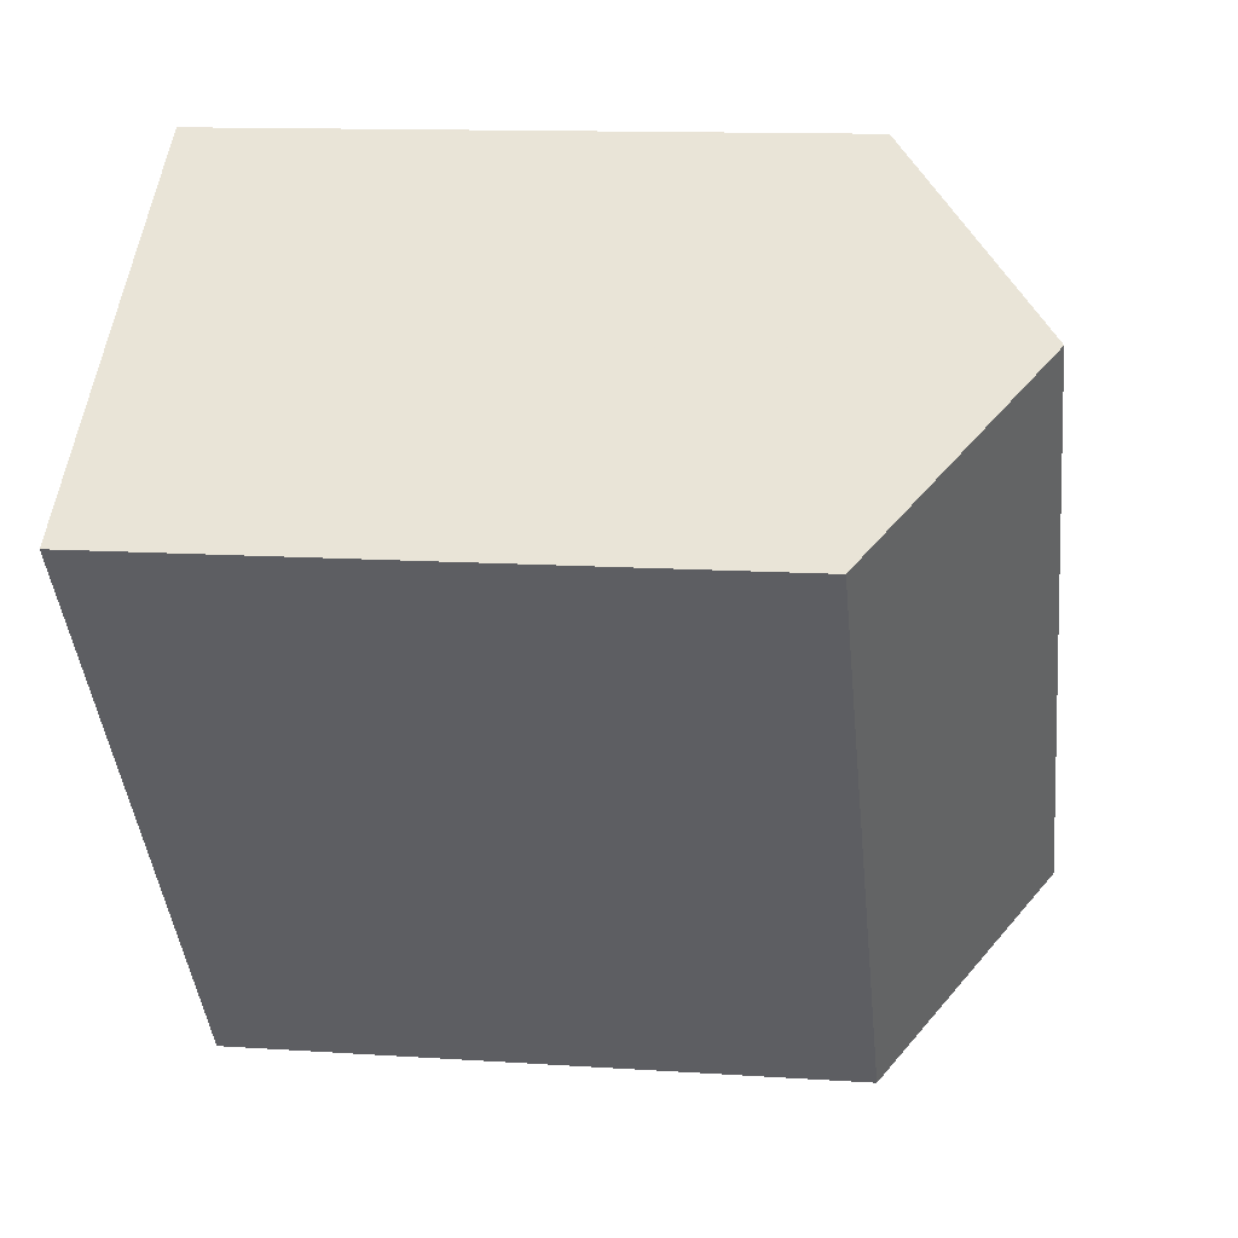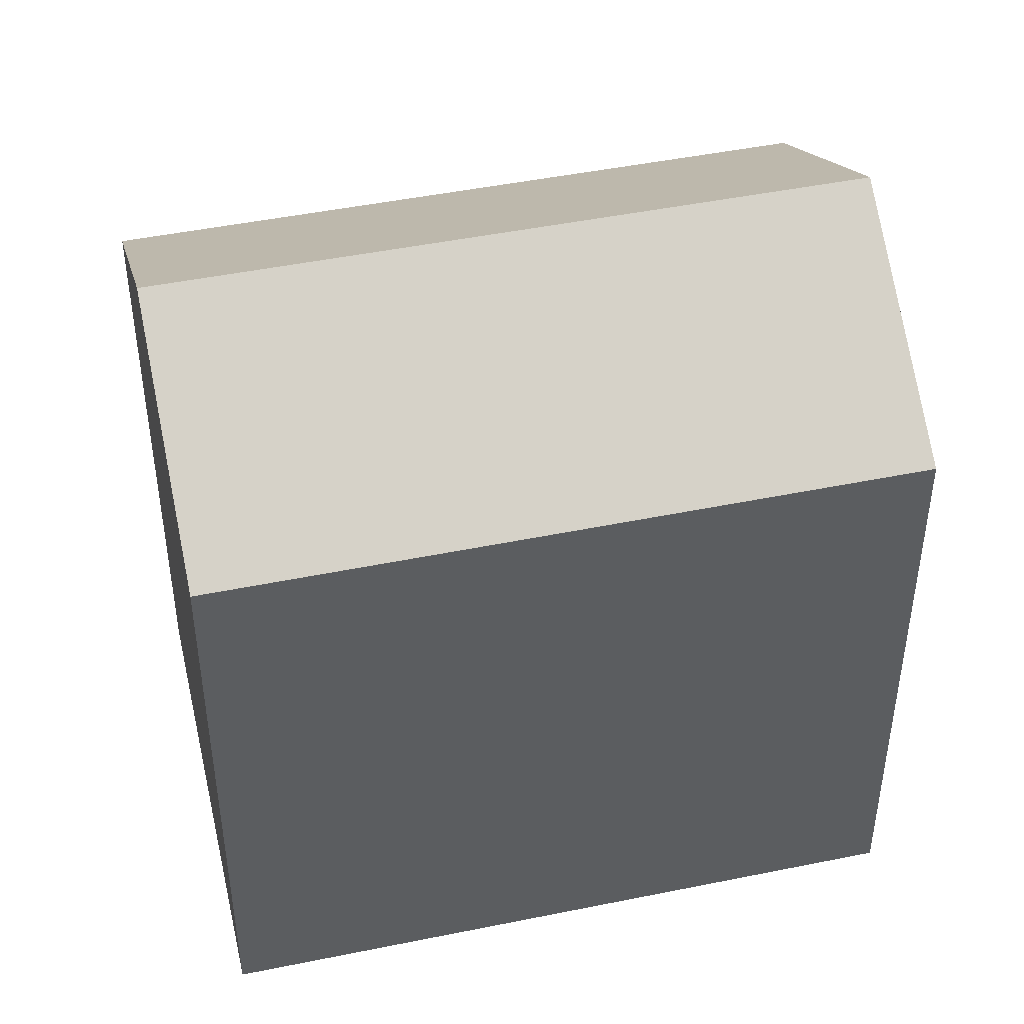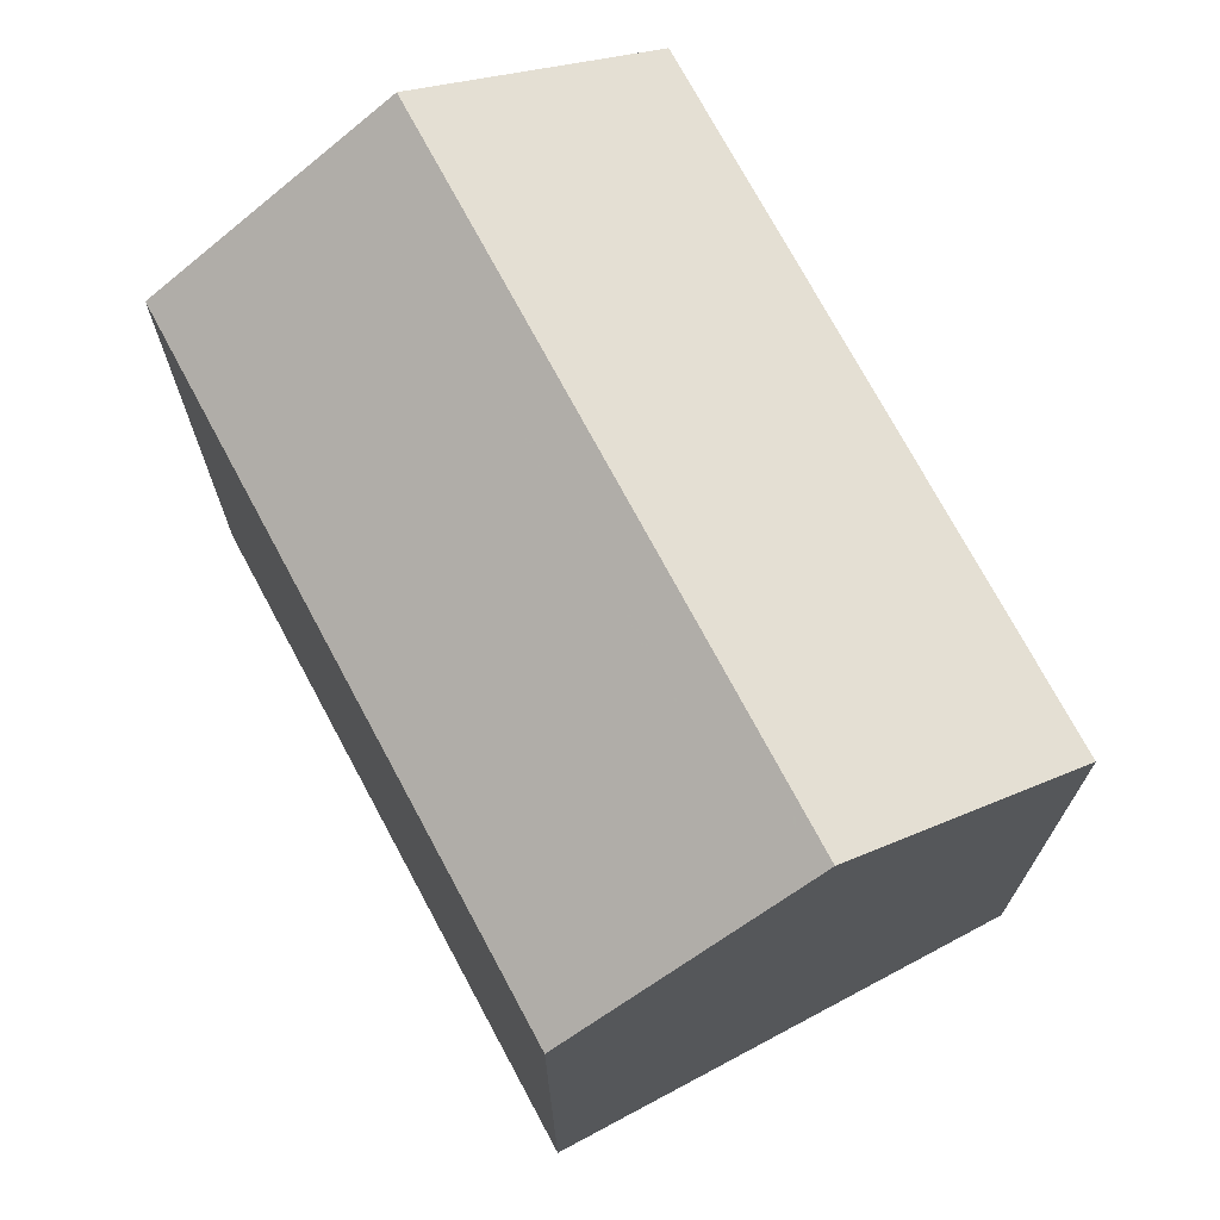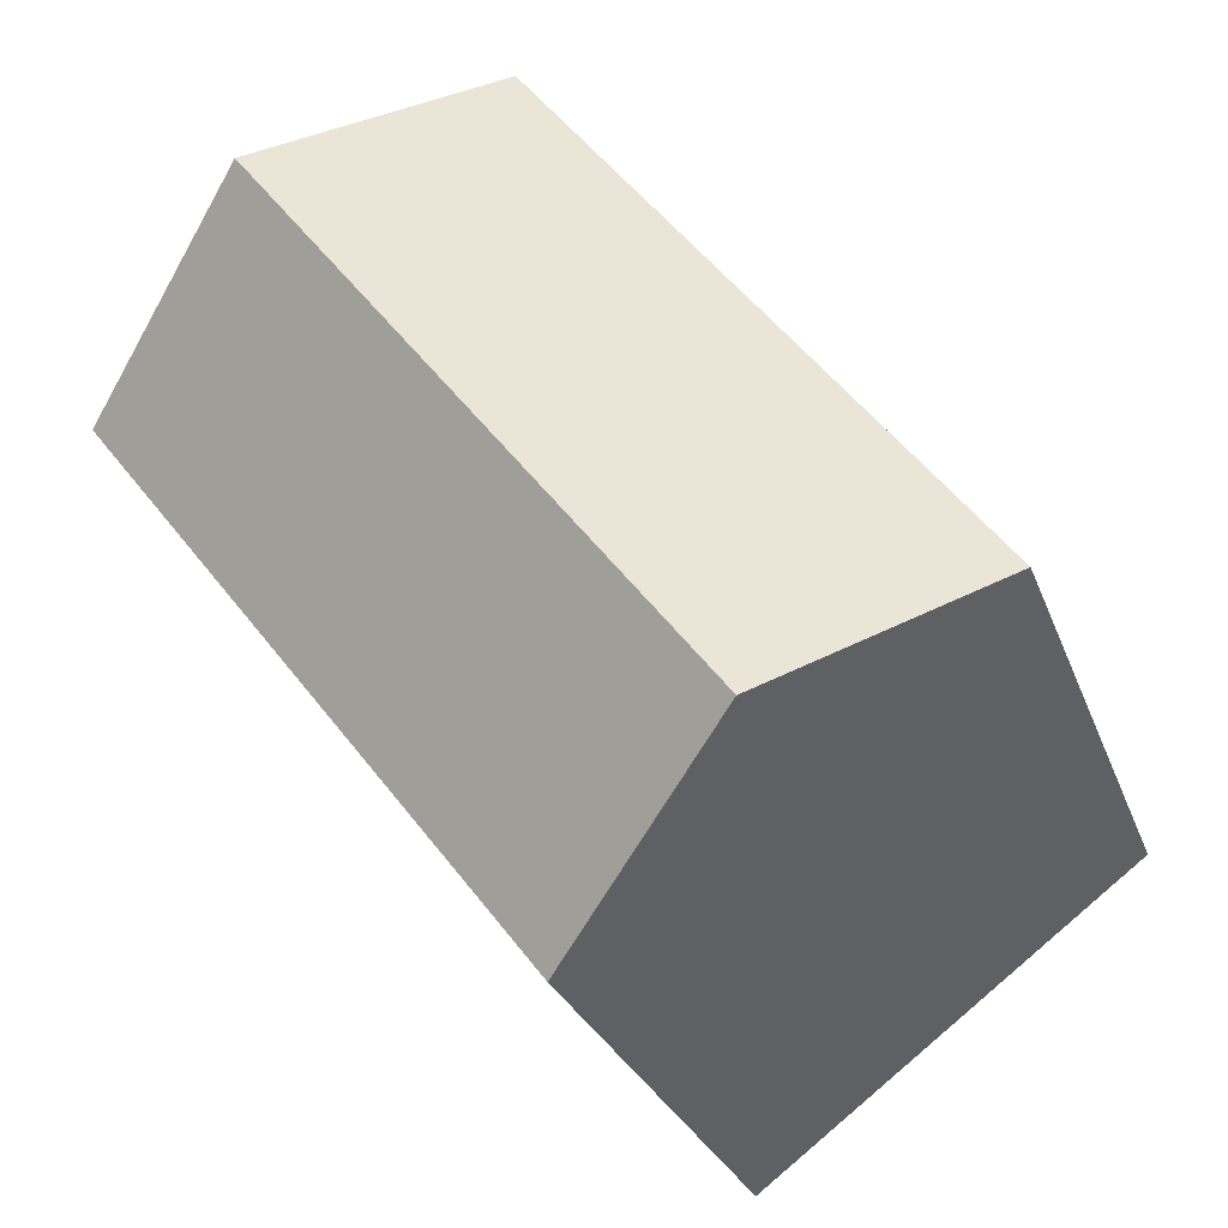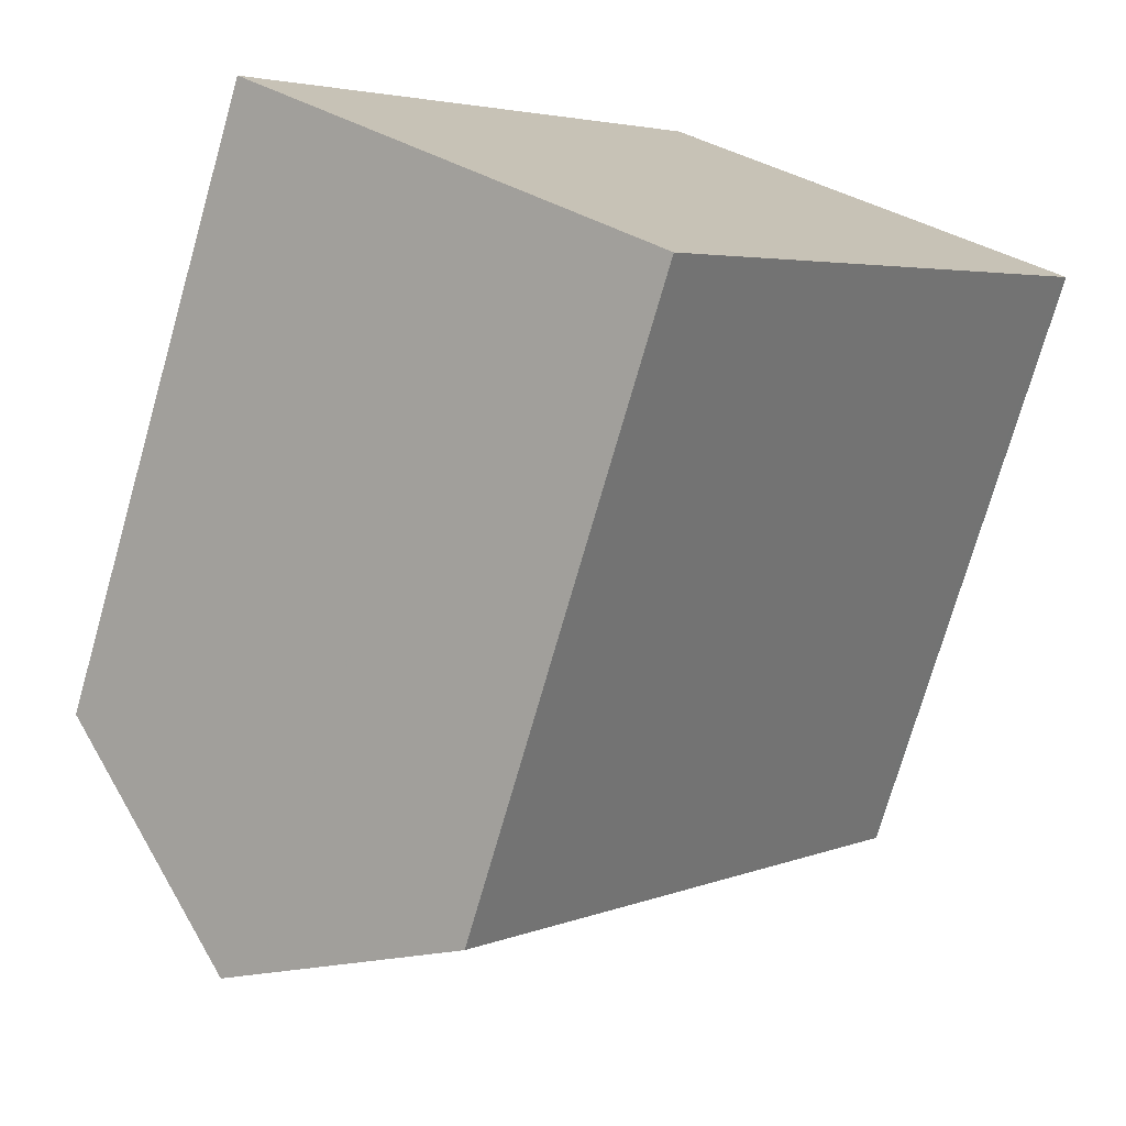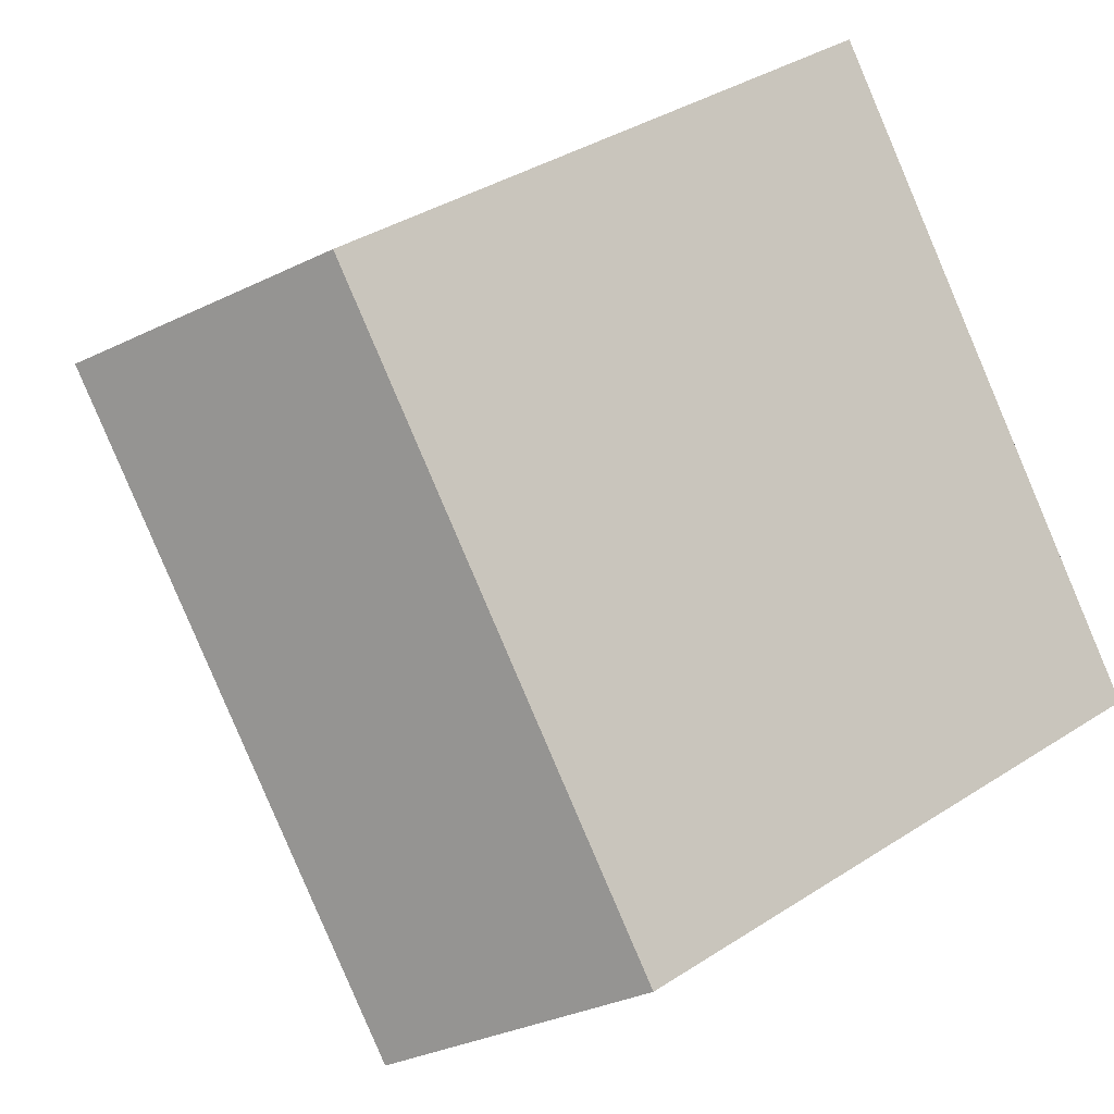
<metadata>
{"format":"obj","ext":"obj","renderer":"f3d","projection":"perspective","resolution":1024,"background":"white","views":[{"elev":12.4,"azim":-81.1,"up":"+Y"},{"elev":47.3,"azim":114.5,"up":"+Z"},{"elev":73.2,"azim":9.3,"up":"+Z"},{"elev":-26.5,"azim":17.2,"up":"+Y"},{"elev":-74.2,"azim":164.0,"up":"+Y"},{"elev":36.8,"azim":50.0,"up":"+Y"}]}
</metadata>
<code>
v -1724 -826.5 13.24
v -1733 -814.5 13.24
v -1732 -832.8 13.28
v -1741 -820.9 13.26
v -1737 -817.7 16.51
v -1728 -829.7 16.52
v -1733 -814.5 13.24
v -1724 -826.5 13.25
v -1733 -814.7 13.24
v -1733 -814.7 13.24
v -1737 -817.9 16.51
v -1728 -829.7 16.52
v -1737 -817.7 16.51
v -1737 -817.9 16.51
v -1741 -821.1 13.26
v -1729 -830.3 15.94
v -1738 -818.5 15.92
v -1738 -818.3 15.92
v -1728 -829.1 16.52
v -1728 -829.1 16.52
v -1724 -825.9 13.25
v -1724 -825.9 13.24
v -1729 -829.7 15.94
v -1732 -832.3 13.28
v -1733 -815.2 13.73
v -1725 -826.4 13.73
v -1733 -815 13.73
v -1724 -827 13.73
v -1729 -830 15.6
v -1729 -830.6 15.6
v -1738 -818.8 15.58
v -1738 -818.6 15.58
v -1732 -815 13.25
v -1733 -815.4 13.73
v -1737 -818.7 15.92
v -1738 -819.1 15.58
v -1737 -818.2 16.51
v -1737 -818.2 16.51
v -1732 -814.9 13.24
v -1741 -821.3 13.26
v -1730 -831 15.2
v -1730 -830.4 15.2
v -1738 -819.4 15.18
v -1739 -819.2 15.18
v -1739 -819 15.18
v -1728 -820.2 13.25
v -1729 -820.6 13.73
v -1733 -823.9 15.93
v -1734 -824.3 15.59
v -1733 -823.4 16.51
v -1733 -823.4 16.51
v -1728 -820.2 13.24
v -1734 -824.7 15.19
v -1737 -826.5 13.27
v -1733 -823.9 16.01
v -1729 -829.6 16.02
v -1737 -818.7 16
v -1738 -818.4 16
v -1738 -818.2 16
v -1728 -830.2 16.02
v -1735 -820.8 16.51
v -1735 -821.3 16
v -1735 -820.8 16.51
v -1731 -818 13.73
v -1730 -817.6 13.25
v -1736 -821.7 15.58
v -1735 -821.3 15.92
v -1730 -817.6 13.24
v -1736 -822.1 15.18
v -1739 -823.9 13.26
v -1734 -824.1 15.81
v -1729 -829.8 15.82
v -1738 -818.8 15.8
v -1736 -821.5 15.8
v -1729 -830.4 15.82
v -1738 -818.6 15.8
v -1738 -818.4 15.8
v -1732 -832.3 13.29
v -1737 -826.5 13.28
v -1739 -823.9 13.28
v -1741 -821.3 13.27
v -1732 -832.8 13.29
v -1741 -821 13.27
v -1741 -820.9 13.27
v -1724 -826.5 13.25
v -1724 -826.5 13.24
v -1724 -826.5 0
v -1724 -826.5 -1.776e-15
v -1733 -814.7 13.24
v -1733 -814.5 13.24
v -1733 -814.5 -1.776e-15
v -1733 -814.7 0
v -1732 -832.3 13.28
v -1732 -832.8 13.28
v -1732 -832.8 0
v -1732 -832.3 0
v -1741 -820.9 13.27
v -1741 -820.9 13.26
v -1741 -820.9 0
v -1741 -820.9 0
v -1733 -815 13.73
v -1737 -817.7 16.51
v -1737 -817.7 0
v -1733 -815 0
v -1733 -814.5 13.24
v -1733 -814.5 13.24
v -1733 -814.5 0
v -1733 -814.5 -1.776e-15
v -1724 -827 13.73
v -1724 -826.5 13.25
v -1724 -826.5 -1.776e-15
v -1724 -827 0
v -1732 -814.9 13.24
v -1733 -814.7 13.24
v -1733 -814.7 0
v -1732 -814.9 0
v -1728 -830.2 16.02
v -1728 -829.7 16.52
v -1728 -829.7 0
v -1728 -830.2 0
v -1741 -820.9 13.26
v -1741 -821.1 13.26
v -1741 -821.1 0
v -1741 -820.9 0
v -1729 -830.4 15.82
v -1729 -830.3 15.94
v -1729 -830.3 1.776e-15
v -1729 -830.4 -1.776e-15
v -1738 -818.2 16
v -1738 -818.3 15.92
v -1738 -818.3 0
v -1738 -818.2 0
v -1724 -826.5 13.24
v -1724 -825.9 13.24
v -1724 -825.9 1.776e-15
v -1724 -826.5 0
v -1737 -826.5 13.27
v -1732 -832.3 13.28
v -1732 -832.3 0
v -1737 -826.5 1.776e-15
v -1733 -814.5 13.24
v -1733 -815 13.73
v -1733 -815 0
v -1733 -814.5 0
v -1728 -829.7 16.52
v -1724 -827 13.73
v -1724 -827 0
v -1728 -829.7 0
v -1730 -831 15.2
v -1729 -830.6 15.6
v -1729 -830.6 1.776e-15
v -1730 -831 1.776e-15
v -1738 -818.4 15.8
v -1738 -818.6 15.58
v -1738 -818.6 0
v -1738 -818.4 0
v -1730 -817.6 13.24
v -1732 -814.9 13.24
v -1732 -814.9 0
v -1730 -817.6 0
v -1741 -821.1 13.26
v -1741 -821.3 13.26
v -1741 -821.3 1.776e-15
v -1741 -821.1 0
v -1732 -832.8 13.29
v -1730 -831 15.2
v -1730 -831 1.776e-15
v -1732 -832.8 1.776e-15
v -1738 -818.6 15.58
v -1739 -819 15.18
v -1739 -819 1.776e-15
v -1738 -818.6 0
v -1724 -825.9 13.24
v -1728 -820.2 13.24
v -1728 -820.2 1.776e-15
v -1724 -825.9 1.776e-15
v -1739 -823.9 13.26
v -1737 -826.5 13.27
v -1737 -826.5 1.776e-15
v -1739 -823.9 -1.776e-15
v -1737 -817.7 16.51
v -1738 -818.2 16
v -1738 -818.2 0
v -1737 -817.7 0
v -1729 -830.3 15.94
v -1728 -830.2 16.02
v -1728 -830.2 0
v -1729 -830.3 1.776e-15
v -1728 -820.2 13.24
v -1730 -817.6 13.24
v -1730 -817.6 0
v -1728 -820.2 1.776e-15
v -1741 -821.3 13.26
v -1739 -823.9 13.26
v -1739 -823.9 -1.776e-15
v -1741 -821.3 1.776e-15
v -1729 -830.6 15.6
v -1729 -830.4 15.82
v -1729 -830.4 -1.776e-15
v -1729 -830.6 1.776e-15
v -1738 -818.3 15.92
v -1738 -818.4 15.8
v -1738 -818.4 0
v -1738 -818.3 0
v -1732 -832.8 13.28
v -1732 -832.8 13.29
v -1732 -832.8 1.776e-15
v -1732 -832.8 0
v -1739 -819 15.18
v -1741 -820.9 13.27
v -1741 -820.9 0
v -1739 -819 1.776e-15
v -1724 -826.5 0
v -1732 -832.8 0
v -1741 -820.9 0
v -1733 -814.5 0
f 37 11 25 34
f 33 9 10 39
f 9 7 2 10
f 25 11 5 27
f 57 35 17 58
f 58 17 18 59
f 44 31 36 43
f 45 32 31 44
f 28 6 19 26
f 22 1 8 21
f 60 16 23 56
f 42 29 30 41
f 34 25 9 33
f 27 7 9 25
f 26 21 8 28
f 75 30 29 72
f 73 36 31 76
f 76 31 32 77
f 65 46 47 64
f 71 49 66 74
f 64 47 50 61
f 68 52 46 65
f 62 55 48 67
f 66 49 53 69
f 78 42 41 82
f 80 69 53 79
f 83 44 43 81
f 84 45 44 83
f 46 21 26 47
f 72 29 49 71
f 47 26 19 50
f 52 22 21 46
f 56 23 48 55
f 49 29 42 53
f 79 53 42 78
f 55 51 20 56
f 63 51 55 62
f 58 14 38 57
f 59 13 14 58
f 56 20 12 60
f 62 57 38 63
f 64 34 33 65
f 74 66 36 73
f 61 37 34 64
f 65 33 39 68
f 67 35 57 62
f 69 43 36 66
f 81 43 69 80
f 71 48 23 72
f 73 35 67 74
f 72 23 16 75
f 76 17 35 73
f 77 18 17 76
f 74 67 48 71
f 78 24 54 79
f 80 70 40 81
f 82 3 24 78
f 79 54 70 80
f 81 40 15 83
f 83 15 4 84
f 86 87 88 85
f 90 91 92 89
f 94 95 96 93
f 98 99 100 97
f 102 103 104 101
f 106 107 108 105
f 110 111 112 109
f 114 115 116 113
f 118 119 120 117
f 122 123 124 121
f 126 127 128 125
f 130 131 132 129
f 134 135 136 133
f 138 139 140 137
f 142 143 144 141
f 146 147 148 145
f 150 151 152 149
f 154 155 156 153
f 158 159 160 157
f 162 163 164 161
f 166 167 168 165
f 170 171 172 169
f 174 175 176 173
f 178 179 180 177
f 182 183 184 181
f 186 187 188 185
f 190 191 192 189
f 194 195 196 193
f 198 199 200 197
f 202 203 204 201
f 206 207 208 205
f 210 211 212 209
f 214 215 216 213

</code>
